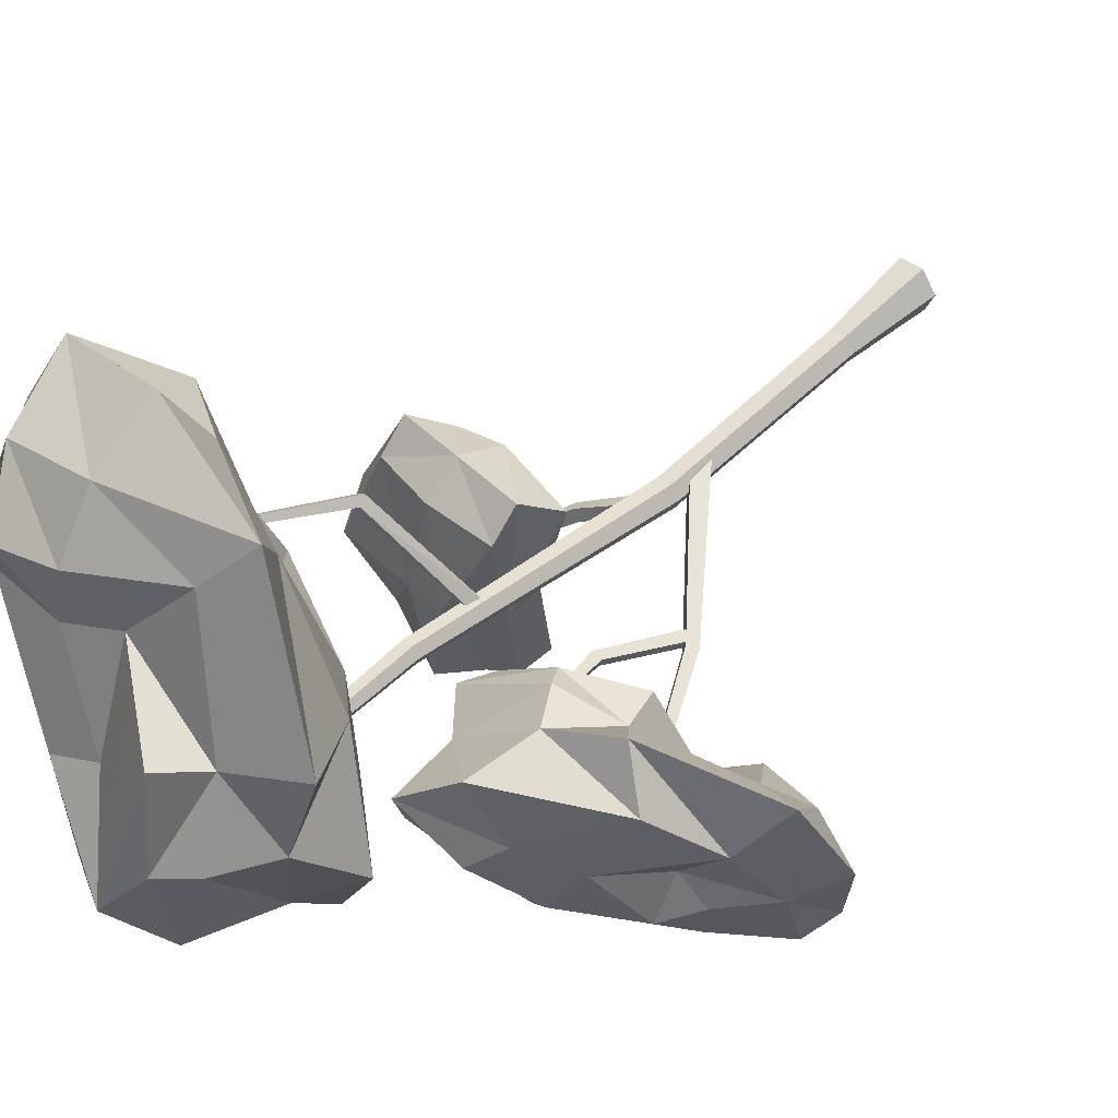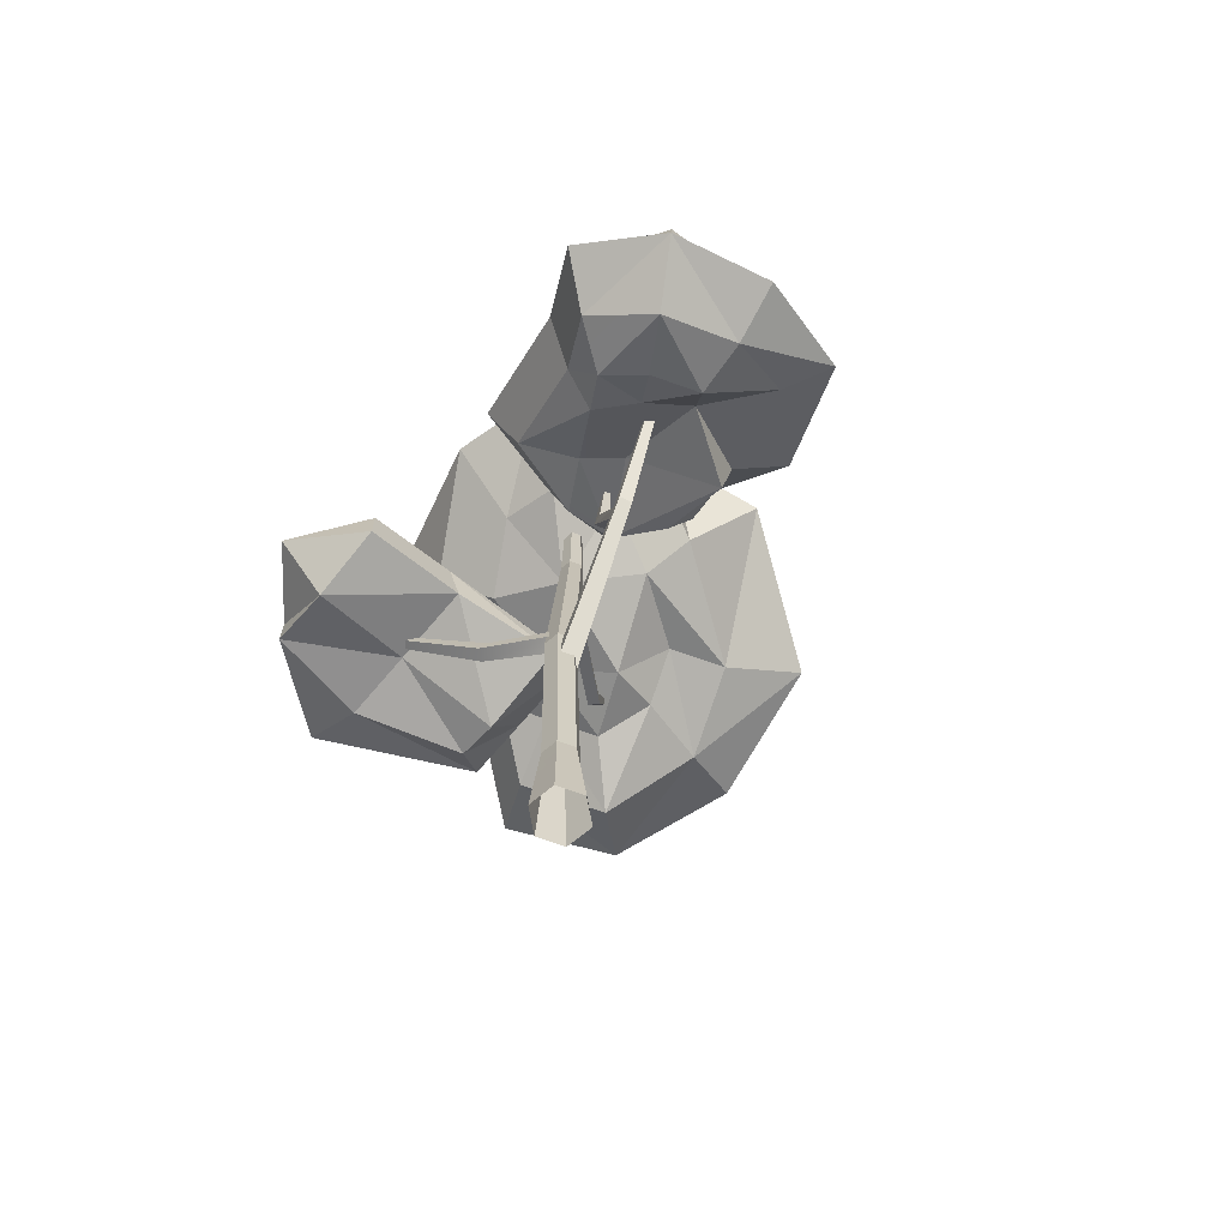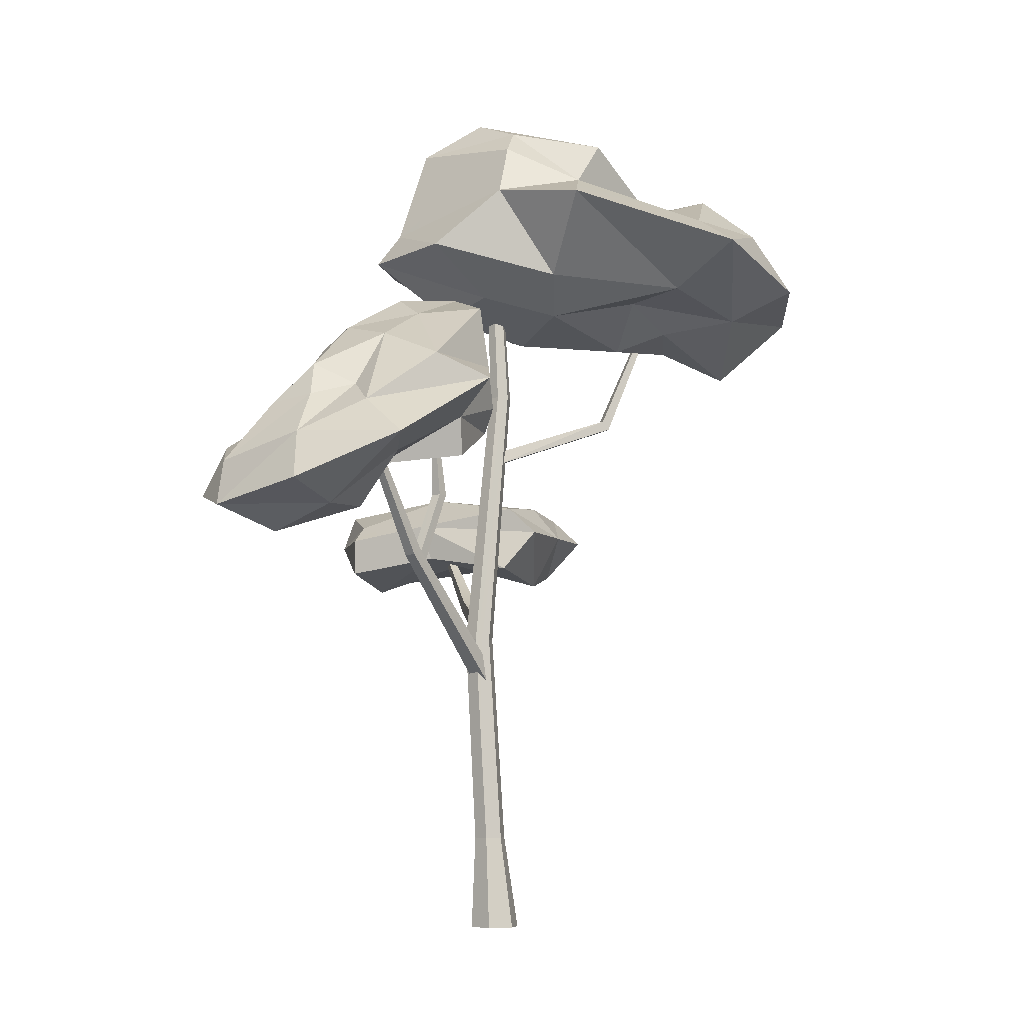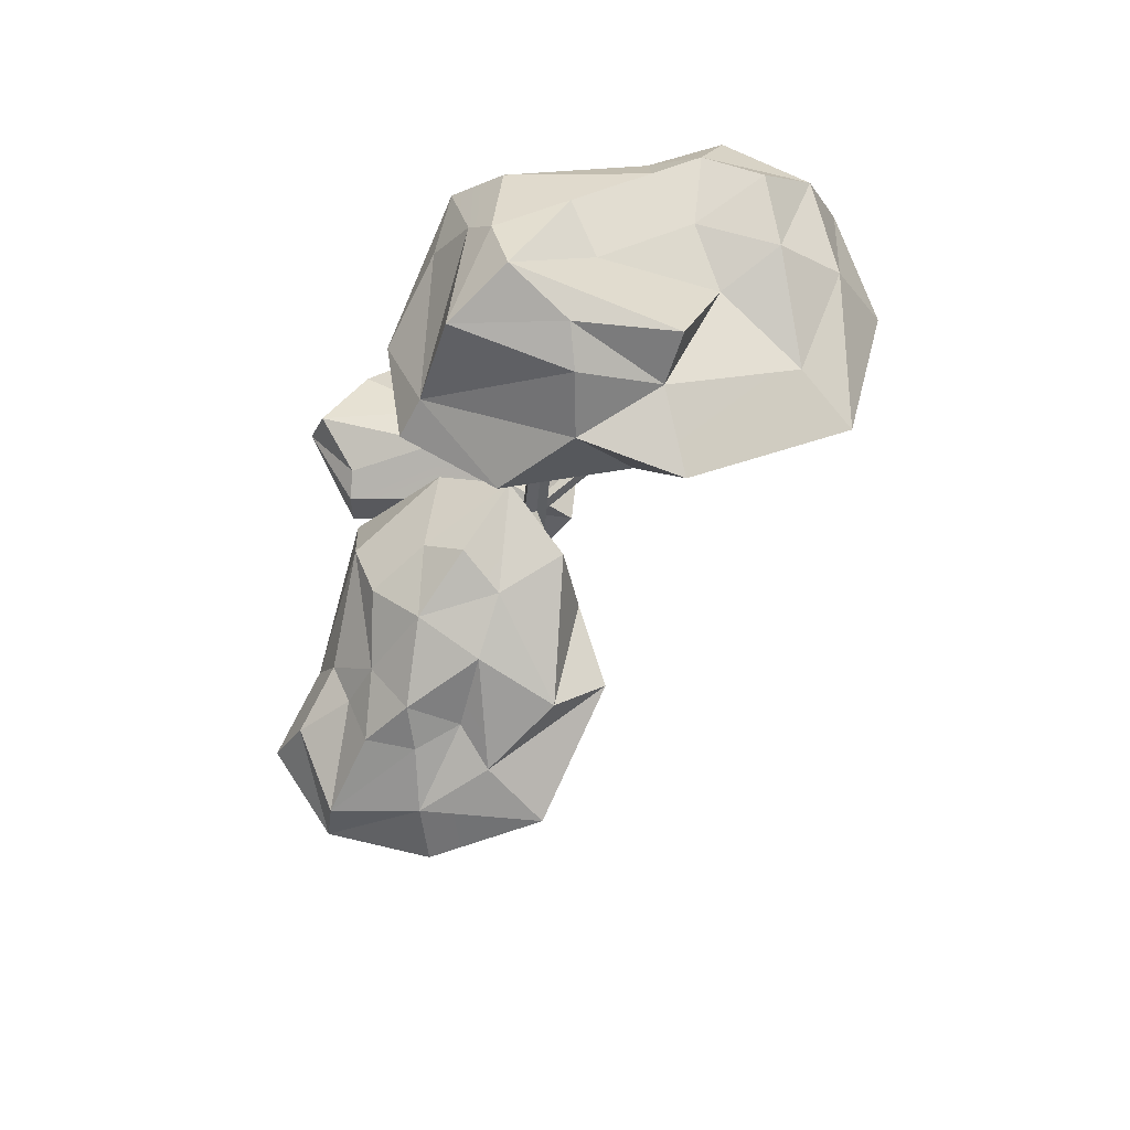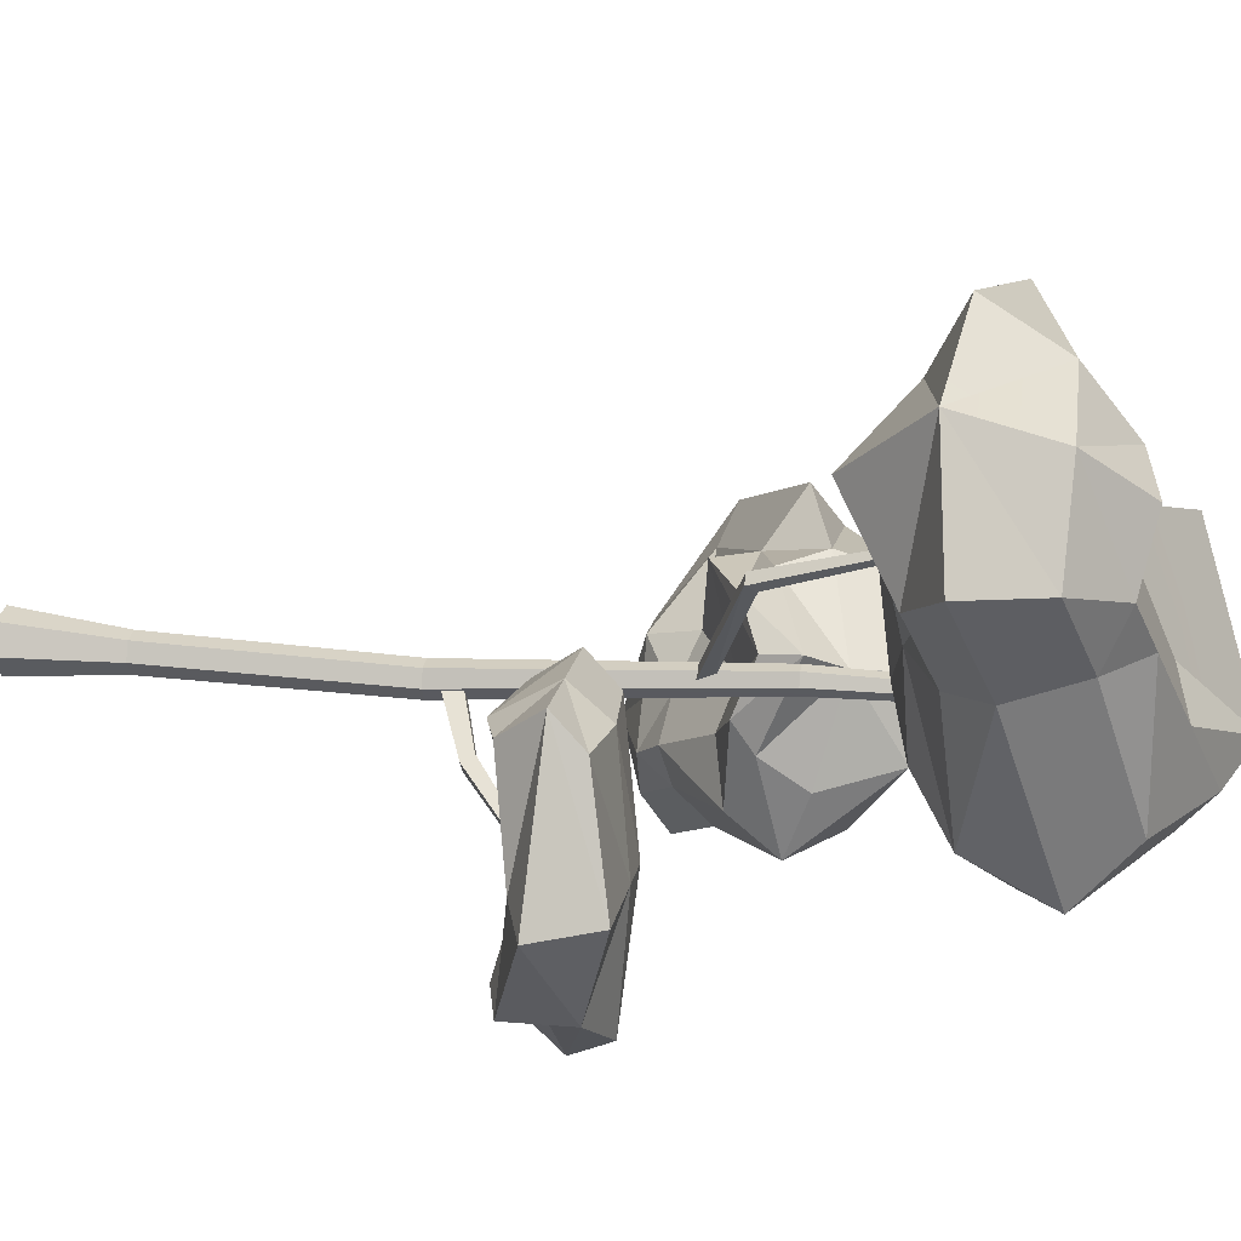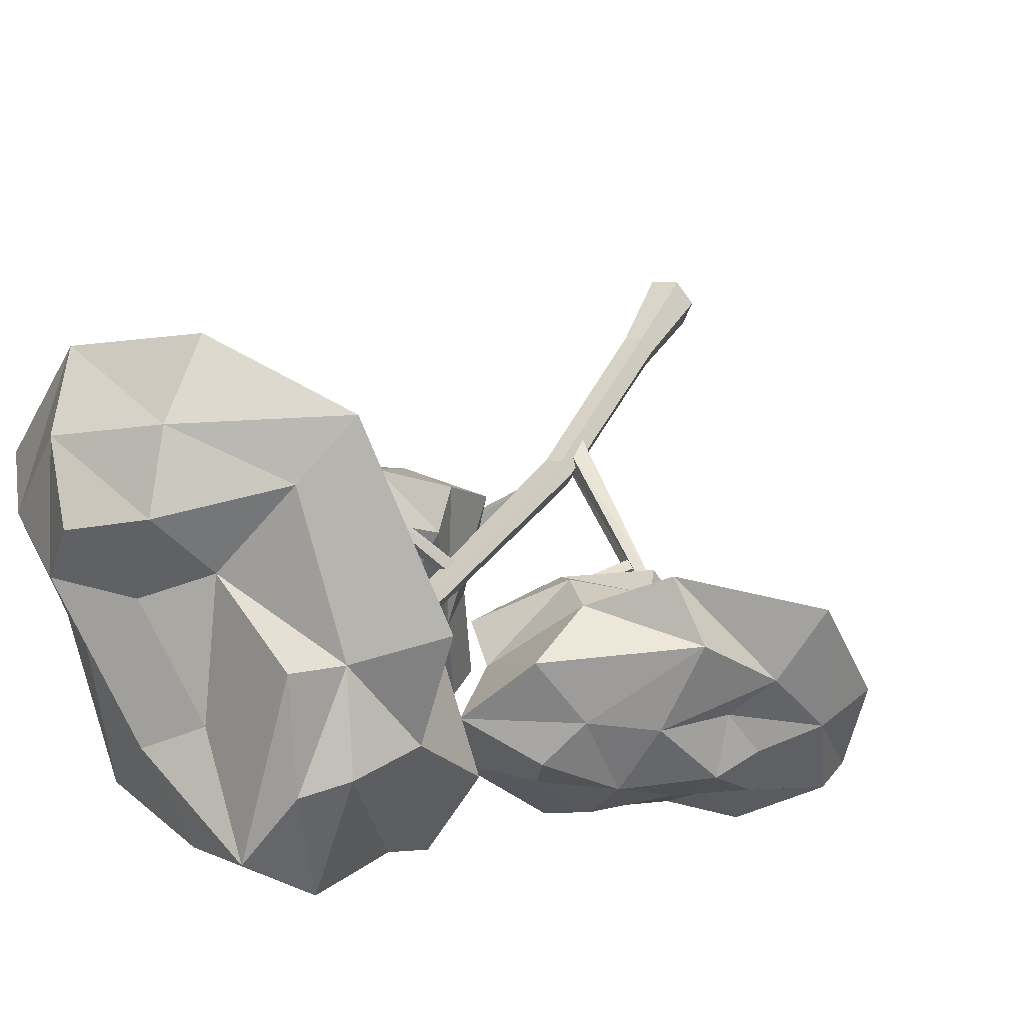
<metadata>
{"format":"obj","ext":"obj","renderer":"f3d","projection":"perspective","resolution":1024,"background":"white","views":[{"elev":51.1,"azim":-134.1,"up":"+Z"},{"elev":-70.1,"azim":-130.2,"up":"+Y"},{"elev":-7.4,"azim":-66.8,"up":"+Y"},{"elev":59.7,"azim":-84.1,"up":"+Y"},{"elev":17.4,"azim":99.7,"up":"+Z"},{"elev":33.6,"azim":-156.7,"up":"+Z"}]}
</metadata>
<code>
o Tree_temp_climate_008_Mesh.007
v 0.09117 0 0.1087
v 0.1397 -0 -0.02463
v 0.04851 -0 -0.1333
v -0.09117 -0 -0.1087
v -0.1397 0 0.02463
v -0.04851 0 0.1333
v 0.03043 3.877 0.03626
v 0.04662 3.877 -0.008221
v 0.01619 3.877 -0.04448
v -0.03043 3.877 -0.03626
v -0.04662 3.877 0.008219
v -0.01619 3.877 0.04448
v -0.1324 1.702 -0.0675
v -0.1041 1.702 -0.1453
v -0.02253 1.702 -0.1597
v 0.03069 1.702 -0.09626
v 0.002371 1.702 -0.01845
v -0.07918 1.702 -0.00407
v 0.005002 3.187 0.08116
v -0.03525 3.187 0.03319
v -0.01383 3.187 -0.02565
v 0.04784 3.187 -0.03652
v 0.08808 3.187 0.01145
v 0.06667 3.187 0.07029
v -0.1041 0.5246 -0.009645
v -0.07338 0.5246 -0.09401
v 0.01503 0.5246 -0.1096
v 0.07274 0.5246 -0.04082
v 0.04203 0.5246 0.04354
v -0.04638 0.5246 0.05913
v -0.005779 1.764 -0.07568
v -0.02881 1.852 -0.05635
v -0.08769 1.852 -0.1073
v -0.09331 1.764 -0.114
v 0.3096 1.913 -0.287
v 0.278 1.967 -0.2604
v 0.2333 1.967 -0.3137
v 0.2649 1.913 -0.3402
v 0.649 2.283 -0.5898
v 0.6244 2.304 -0.5691
v 0.5974 2.304 -0.6013
v 0.622 2.283 -0.6219
v -0.0147 2.773 0.02728
v -0.0217 2.84 0.003316
v 0.005161 2.84 -0.01923
v 0.03844 2.773 -0.01731
v 0.4524 3.026 0.571
v 0.4286 3.074 0.5426
v 0.4765 3.074 0.5024
v 0.5003 3.026 0.5308
v 0.641 3.7 0.7755
v 0.623 3.719 0.7541
v 0.651 3.719 0.7306
v 0.669 3.7 0.752
v -0.6176 2.116 -0.1774
v -0.6738 2.132 -0.1924
v -0.6572 2.132 -0.2522
v -0.6023 2.116 -0.2346
v -0.4297 2.543 -0.1301
v -0.4857 2.541 -0.1451
v -0.4702 2.541 -0.2028
v -0.4143 2.543 -0.1878
v -0.4875 2.955 -0.1627
v -0.5097 2.946 -0.1686
v -0.5027 2.946 -0.1944
v -0.4806 2.955 -0.1885
v -0.01322 1.514 -0.006951
v -0.05712 1.417 -0.005436
v -0.03049 1.417 -0.1048
v 0.001418 1.514 -0.09627
v -0.6615 2.197 -0.1855
v -0.7133 2.163 -0.1993
v -0.6957 2.163 -0.265
v -0.6439 2.197 -0.2511
v -1.07 2.886 -0.3086
v -1.104 2.871 -0.3178
v -1.093 2.871 -0.3578
v -1.059 2.886 -0.3487
v -0.7296 3.579 0.2243
v -1.793 2.738 -0.3899
v -0.3458 3.579 -0.4405
v -1.41 2.738 -1.055
v -0.6493 2.997 0.2706
v -1.605 2.36 -0.2809
v -0.2992 2.975 -0.4136
v -1.221 2.36 -0.9457
v -0.557 2.87 0.1775
v -1.302 2.373 -0.2528
v -1.045 2.373 -0.698
v -0.3 2.87 -0.2676
v -0.573 2.774 -0.4252
v -0.937 2.688 0.2053
v -1.001 2.897 0.2261
v -1.37 3.202 0.2457
v -0.6595 3.307 -0.8383
v -0.4215 2.831 -0.7008
v -0.9384 2.543 -0.8005
v -0.8615 2.496 -0.5918
v -1.185 2.629 -0.1851
v -1.514 2.642 0.08236
v -1.618 2.921 -0.05998
v -1.127 2.921 -0.9095
v -1.422 2.464 -1.2
v -1.921 2.464 -0.3362
v -1.769 2.702 0.2261
v -1.17 3.075 0.4814
v -0.8016 3.21 0.3099
v -0.3226 3.197 -0.5657
v -0.3827 3.075 -0.8821
v -1.055 2.702 -1.012
v -0.9512 3.53 -0.06943
v -0.7197 3.53 -0.4704
v -0.9089 3.366 -0.7104
v -1.224 3.126 -0.6874
v -1.303 2.905 -0.8071
v -1.573 2.983 -0.4286
v -1.443 3.045 -0.2155
v -1.238 3.366 -0.1396
v -1.801 2.359 -0.8806
v -1.78 2.603 -0.8525
v -1.533 2.954 -0.6856
v -1.444 3.176 -0.4773
v -1.082 3.453 -0.4541
v -0.7963 3.652 -0.2602
v -0.4299 3.711 -0.073
v -0.3916 3.331 -0.06112
v -0.2416 3.165 0.03574
v -0.3019 2.979 0.01102
v -0.7124 2.844 -0.2357
v -1.047 2.525 -0.4189
v -1.206 2.371 -0.5109
v -1.491 2.234 -0.6858
v -0.6564 4.016 -0.1002
v 0.557 3.663 1.346
v 0.1023 4.016 -0.7369
v 1.316 3.663 0.7092
v -0.3698 4.631 0.2413
v 0.6506 4.206 1.457
v 0.4248 4.616 -0.3525
v 1.409 4.206 0.8207
v -0.1894 4.778 0.2018
v 0.6068 4.446 1.151
v 1.115 4.446 0.7243
v 0.3187 4.778 -0.2245
v 0.6102 4.656 0.1229
v -0.1094 4.656 0.7267
v -0.2553 4.424 0.6534
v -0.3568 3.835 0.5325
v 0.7231 3.835 -0.3737
v 0.8411 4.52 -0.2331
v 1.131 4.328 0.4582
v 0.9183 4.528 0.4902
v 0.3773 4.336 0.8771
v 0.06667 4.186 1.302
v 0.06811 3.785 1.16
v 1.038 3.785 0.3467
v 1.644 3.837 0.8595
v 0.6578 3.837 1.687
v -0.13 3.996 1.574
v -0.6506 4.245 0.7954
v -0.5376 4.335 0.2625
v 0.4699 4.326 -0.5398
v 0.9055 4.245 -0.5103
v 1.283 3.996 0.3883
v -0.287 3.752 0.05172
v 0.1706 3.752 -0.3323
v 0.545 3.643 -0.1132
v 0.6636 3.623 0.3846
v 0.9315 3.707 0.5746
v 0.4546 3.595 0.9355
v 0.1718 3.739 0.838
v -0.1063 3.643 0.4334
v 1.343 3.778 1.437
v 1.045 3.395 1.11
v 0.7665 3.536 0.8203
v 0.3955 3.498 0.6512
v 0.2017 3.543 0.09657
v -0.1417 3.676 -0.2621
v -0.3967 3.996 -0.6083
v -0.2934 4.181 -0.5133
v -0.204 4.693 -0.3788
v 0.009048 4.92 -0.1072
v 0.331 4.59 0.2765
v 0.7048 4.434 0.722
v 0.9746 4.518 1.044
v 1.188 4.226 1.281
v 0.2118 2.169 -1.066
v 0.1278 2.154 0.004427
v 0.9412 2.169 -1.066
v 0.8266 2.154 0.004427
v 0.3356 2.473 -1.066
v 0.2118 2.531 0.004427
v 0.9412 2.497 -1.066
v 0.9412 2.531 0.004426
v 1.121 2.638 -0.5936
v 0.4593 2.638 -0.5936
v 0.2118 2.243 -0.5299
v 1.038 2.243 -0.5299
v 0.9412 2.377 0.1722
v 0.2118 2.377 0.1722
v 0.2118 2.447 -0.5987
v 0.2118 2.377 -1.066
v 0.9412 2.377 -1.066
v 1.319 2.34 -0.5936
v 0.6012 2.571 -1.266
v 0.6774 2.638 -0.5936
v 0.6012 2.571 0.004427
v 0.6012 2.377 0.1722
v 0.6012 2.082 0.004427
v 0.653 2.243 -0.5299
v 0.6012 2.082 -1.066
v 0.6012 2.377 -1.344
f 1 2 29
f 2 3 28
f 3 4 27
f 4 25 26
f 5 30 25
f 6 29 30
f 16 23 17
f 15 22 16
f 14 21 15
f 13 20 14
f 18 19 13
f 17 24 18
f 23 8 24
f 22 9 23
f 21 10 22
f 20 11 21
f 19 12 20
f 24 7 19
f 28 17 29
f 27 16 28
f 26 14 27
f 25 13 26
f 30 18 25
f 29 17 30
f 31 35 36
f 32 36 37
f 33 37 38
f 34 38 35
f 35 39 40
f 36 40 41
f 37 41 42
f 38 42 39
f 43 47 48
f 44 48 49
f 45 49 50
f 46 50 47
f 47 51 52
f 48 52 53
f 49 53 54
f 50 54 51
f 55 59 60
f 56 60 61
f 57 61 62
f 58 62 59
f 59 63 64
f 60 64 65
f 61 65 66
f 62 66 63
f 67 71 72
f 68 72 73
f 69 73 74
f 70 74 71
f 71 75 76
f 72 76 77
f 73 77 78
f 74 78 75
f 111 123 118
f 87 92 128
f 79 94 107
f 80 119 104
f 82 102 103
f 81 126 108
f 83 93 87
f 84 132 88
f 86 97 89
f 85 127 90
f 113 114 123
f 92 99 129
f 94 101 106
f 95 81 109
f 93 99 92
f 96 90 91
f 102 95 110
f 97 96 98
f 114 121 122
f 99 88 130
f 101 80 105
f 100 88 99
f 106 93 107
f 103 86 119
f 110 97 103
f 107 83 126
f 105 100 106
f 108 85 109
f 109 96 110
f 104 84 105
f 79 125 111
f 81 113 112
f 95 114 113
f 102 115 114
f 82 120 115
f 80 117 116
f 101 118 117
f 94 111 118
f 124 112 123
f 129 91 128
f 120 82 119
f 125 79 126
f 132 89 131
f 127 87 128
f 122 118 123
f 130 98 129
f 121 116 122
f 131 89 130
f 132 84 119
f 127 85 126
f 125 112 124
f 120 116 121
f 165 177 172
f 141 146 182
f 133 148 161
f 134 173 158
f 136 156 157
f 135 180 162
f 137 147 141
f 138 186 142
f 140 151 143
f 139 181 144
f 167 168 177
f 146 153 183
f 148 155 160
f 149 135 163
f 147 153 146
f 150 144 145
f 156 149 164
f 151 150 152
f 168 175 176
f 153 142 184
f 155 134 159
f 154 142 153
f 160 147 161
f 157 140 173
f 164 151 157
f 161 137 180
f 159 154 160
f 162 139 163
f 163 150 164
f 158 138 159
f 133 179 165
f 135 167 166
f 149 168 167
f 156 169 168
f 136 174 169
f 134 171 170
f 155 172 171
f 148 165 172
f 178 166 177
f 183 145 182
f 174 136 173
f 179 133 180
f 186 143 185
f 181 141 182
f 176 172 177
f 184 152 183
f 175 170 176
f 185 143 184
f 186 138 173
f 181 139 180
f 179 166 178
f 174 170 175
f 211 210 197
f 196 206 205
f 197 201 202
f 209 208 200
f 198 204 199
f 211 212 203
f 190 209 210
f 196 192 207
f 188 200 201
f 189 203 204
f 196 191 202
f 194 207 208
f 195 194 199
f 191 205 212
f 192 196 201
f 193 195 204
f 189 198 210
f 206 195 193
f 190 199 208
f 187 202 212
f 209 188 197
f 194 195 206
f 192 200 208
f 193 203 212
f 2 28 29
f 3 27 28
f 4 26 27
f 4 5 25
f 5 6 30
f 6 1 29
f 23 24 17
f 22 23 16
f 21 22 15
f 20 21 14
f 19 20 13
f 24 19 18
f 8 7 24
f 9 8 23
f 10 9 22
f 11 10 21
f 12 11 20
f 7 12 19
f 28 16 17
f 27 15 16
f 14 15 27
f 13 14 26
f 18 13 25
f 17 18 30
f 36 32 31
f 37 33 32
f 38 34 33
f 35 31 34
f 40 36 35
f 41 37 36
f 42 38 37
f 39 35 38
f 48 44 43
f 49 45 44
f 50 46 45
f 47 43 46
f 52 48 47
f 53 49 48
f 54 50 49
f 51 47 50
f 60 56 55
f 61 57 56
f 62 58 57
f 59 55 58
f 64 60 59
f 65 61 60
f 66 62 61
f 63 59 62
f 72 68 67
f 73 69 68
f 74 70 69
f 71 67 70
f 76 72 71
f 77 73 72
f 78 74 73
f 75 71 74
f 111 124 123
f 92 129 128
f 94 106 107
f 80 120 119
f 102 110 103
f 81 125 126
f 93 92 87
f 132 131 88
f 97 98 89
f 127 128 90
f 114 122 123
f 99 130 129
f 101 105 106
f 81 108 109
f 93 100 99
f 96 85 90
f 95 109 110
f 96 91 98
f 114 115 121
f 88 131 130
f 80 104 105
f 100 84 88
f 93 83 107
f 86 132 119
f 97 86 103
f 83 127 126
f 100 93 106
f 85 96 109
f 96 97 110
f 84 100 105
f 125 124 111
f 81 95 113
f 95 102 114
f 102 82 115
f 120 121 115
f 80 101 117
f 101 94 118
f 94 79 111
f 112 113 123
f 91 90 128
f 82 103 119
f 79 107 126
f 132 86 89
f 127 83 87
f 122 117 118
f 98 91 129
f 116 117 122
f 89 98 130
f 84 104 119
f 85 108 126
f 125 81 112
f 120 80 116
f 165 178 177
f 146 183 182
f 148 160 161
f 134 174 173
f 156 164 157
f 135 179 180
f 147 146 141
f 186 185 142
f 151 152 143
f 181 182 144
f 168 176 177
f 153 184 183
f 155 159 160
f 135 162 163
f 147 154 153
f 150 139 144
f 149 163 164
f 150 145 152
f 168 169 175
f 142 185 184
f 134 158 159
f 154 138 142
f 147 137 161
f 140 186 173
f 151 140 157
f 137 181 180
f 154 147 160
f 139 150 163
f 150 151 164
f 138 154 159
f 179 178 165
f 135 149 167
f 149 156 168
f 156 136 169
f 174 175 169
f 134 155 171
f 155 148 172
f 148 133 165
f 166 167 177
f 145 144 182
f 136 157 173
f 133 161 180
f 186 140 143
f 181 137 141
f 176 171 172
f 152 145 183
f 170 171 176
f 143 152 184
f 138 158 173
f 139 162 180
f 179 135 166
f 174 134 170
f 197 187 211
f 205 191 196
f 202 187 197
f 200 188 209
f 199 190 198
f 203 189 211
f 210 198 190
f 207 206 196
f 201 197 188
f 204 198 189
f 202 201 196
f 208 199 194
f 199 204 195
f 212 202 191
f 201 200 192
f 204 203 193
f 210 211 189
f 193 205 206
f 208 209 190
f 212 211 187
f 197 210 209
f 206 207 194
f 208 207 192
f 212 205 193

</code>
